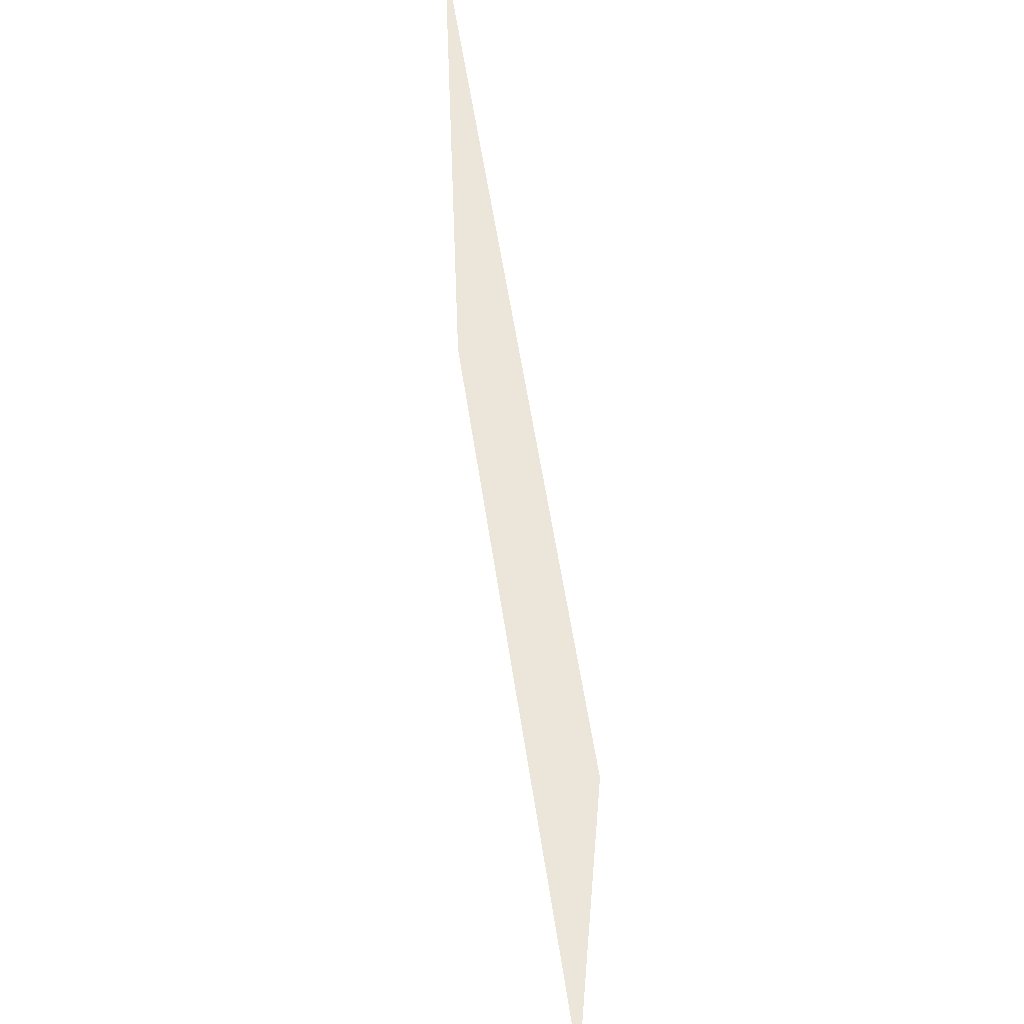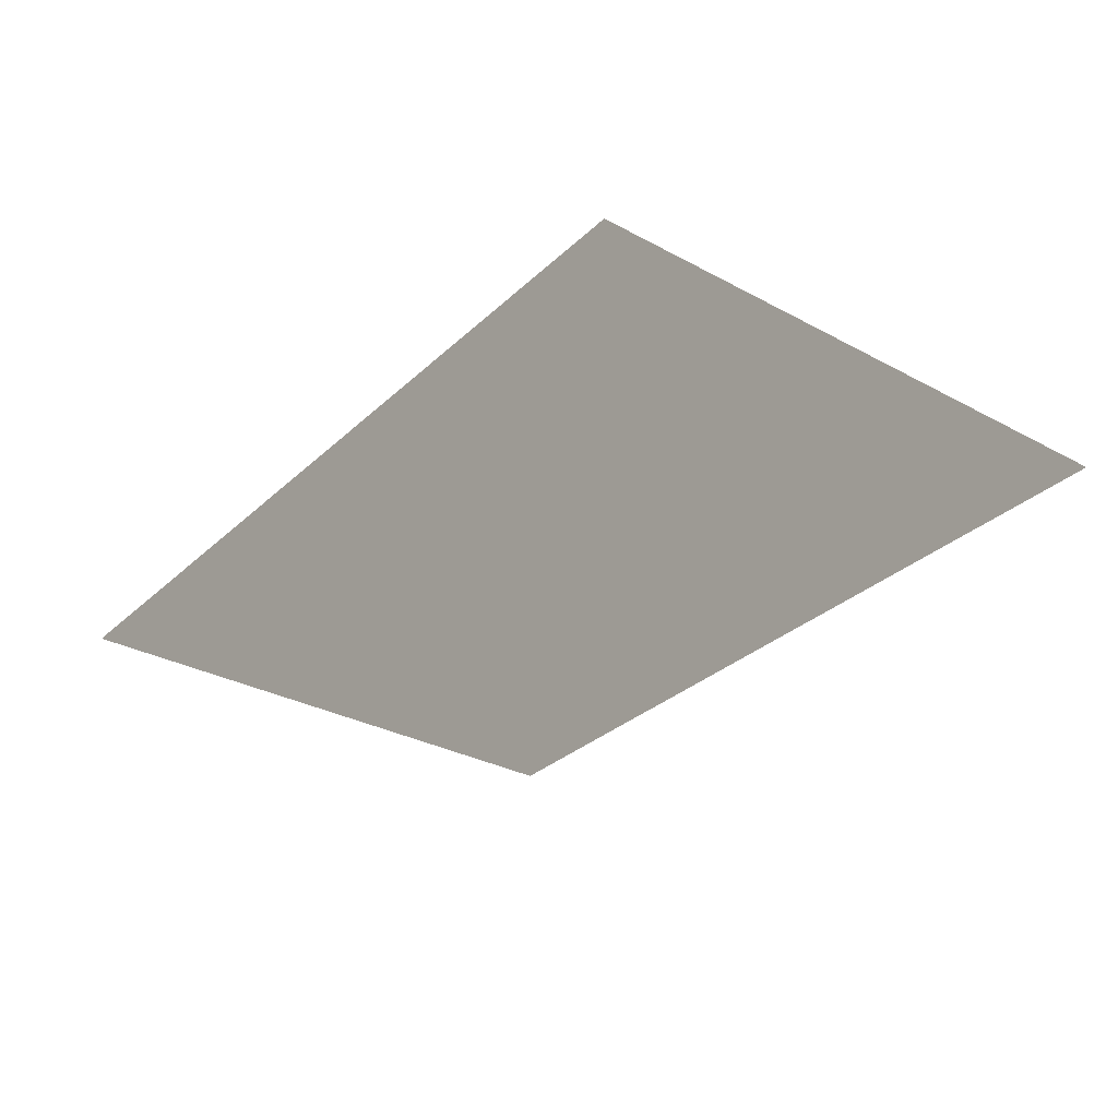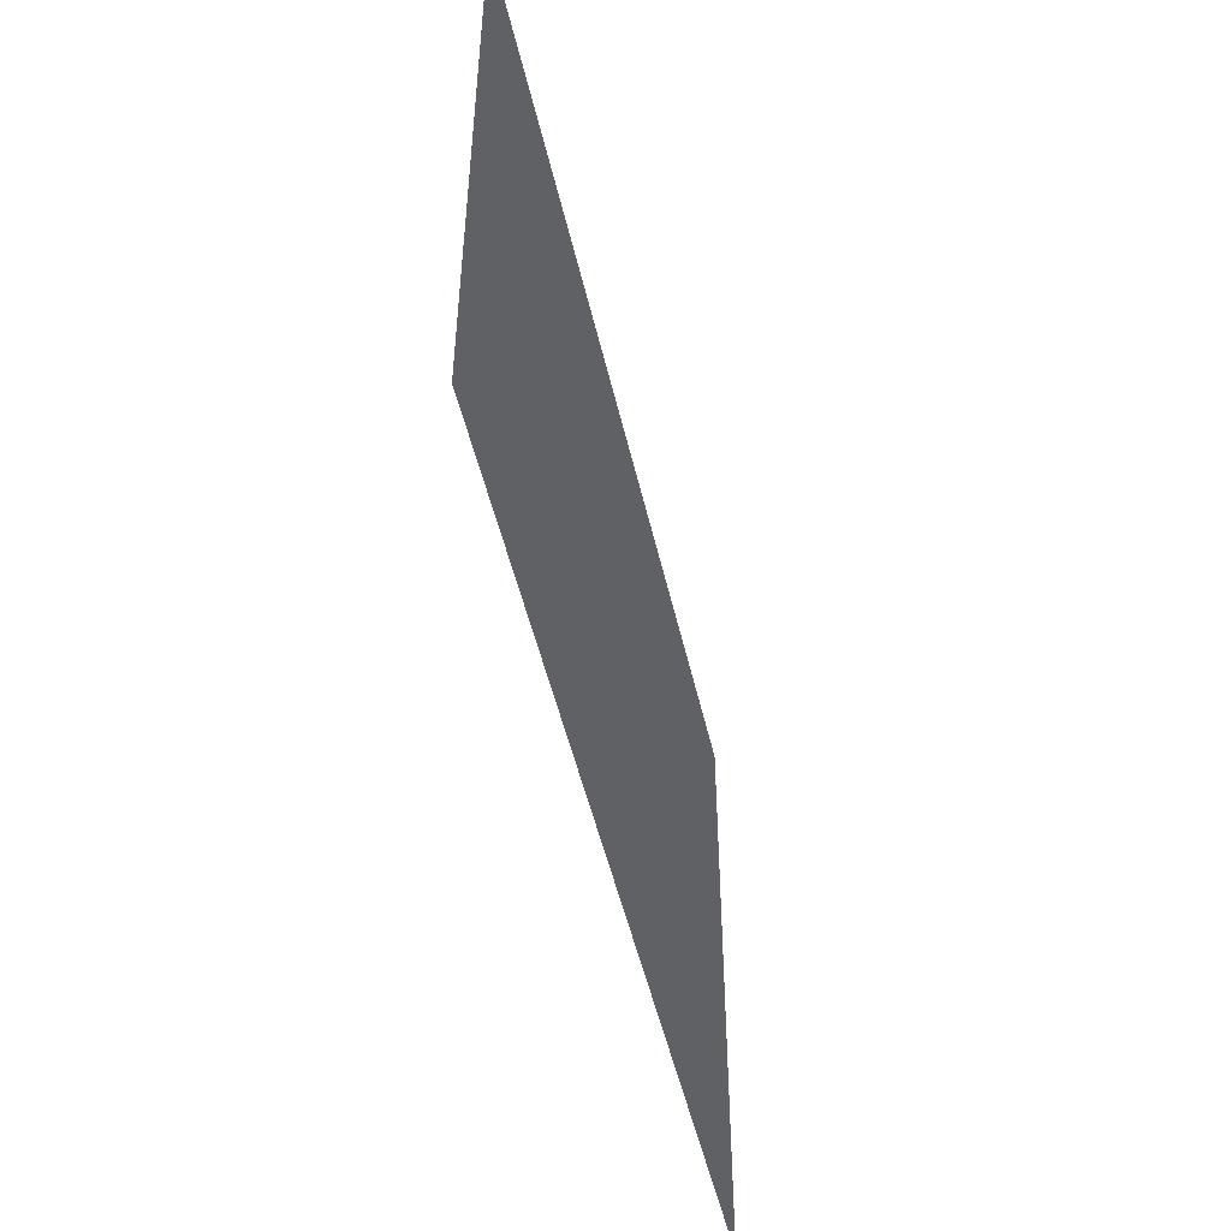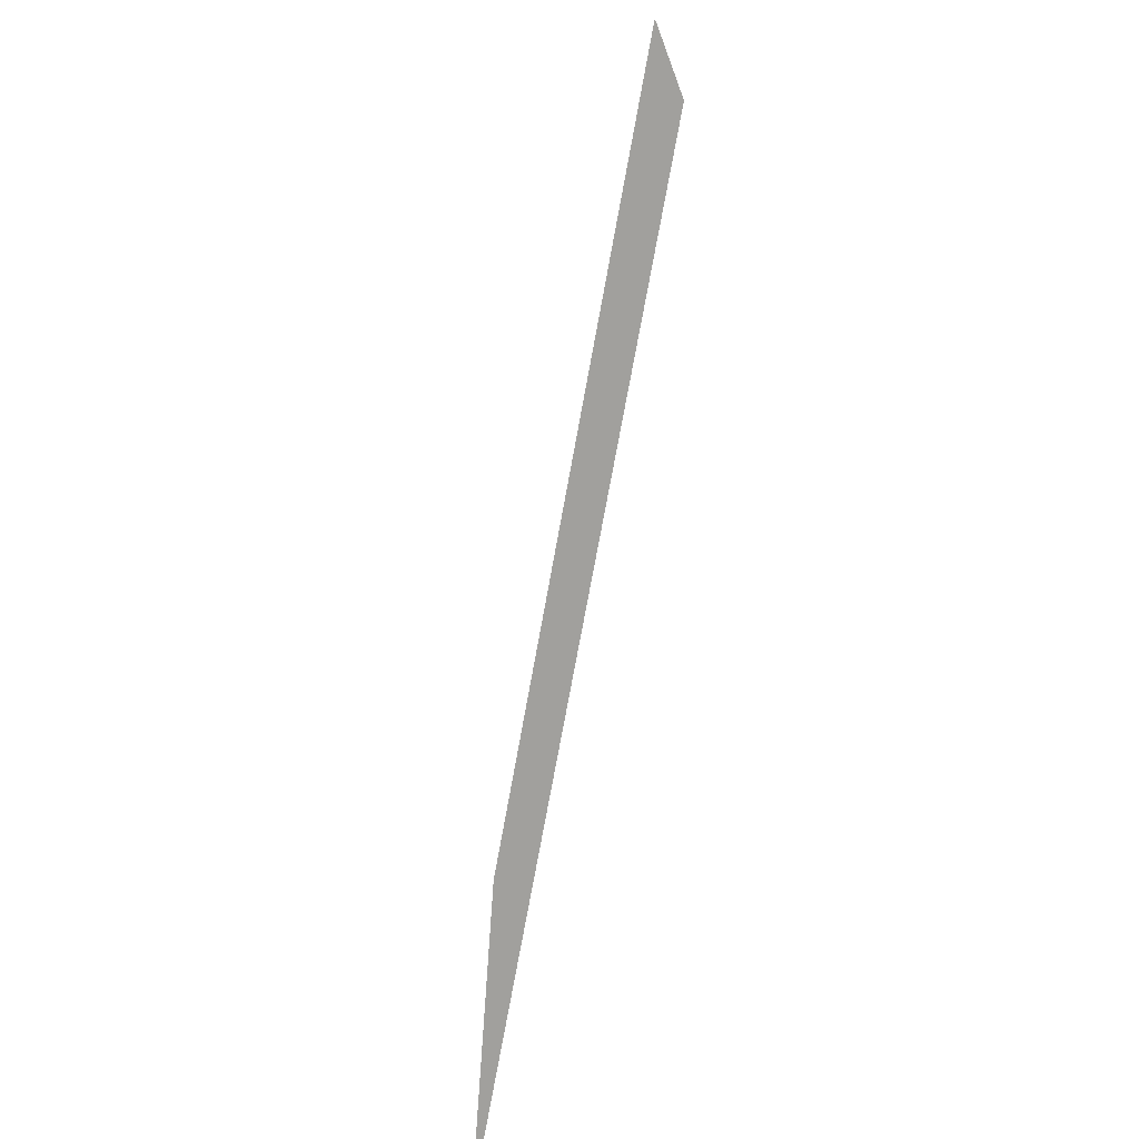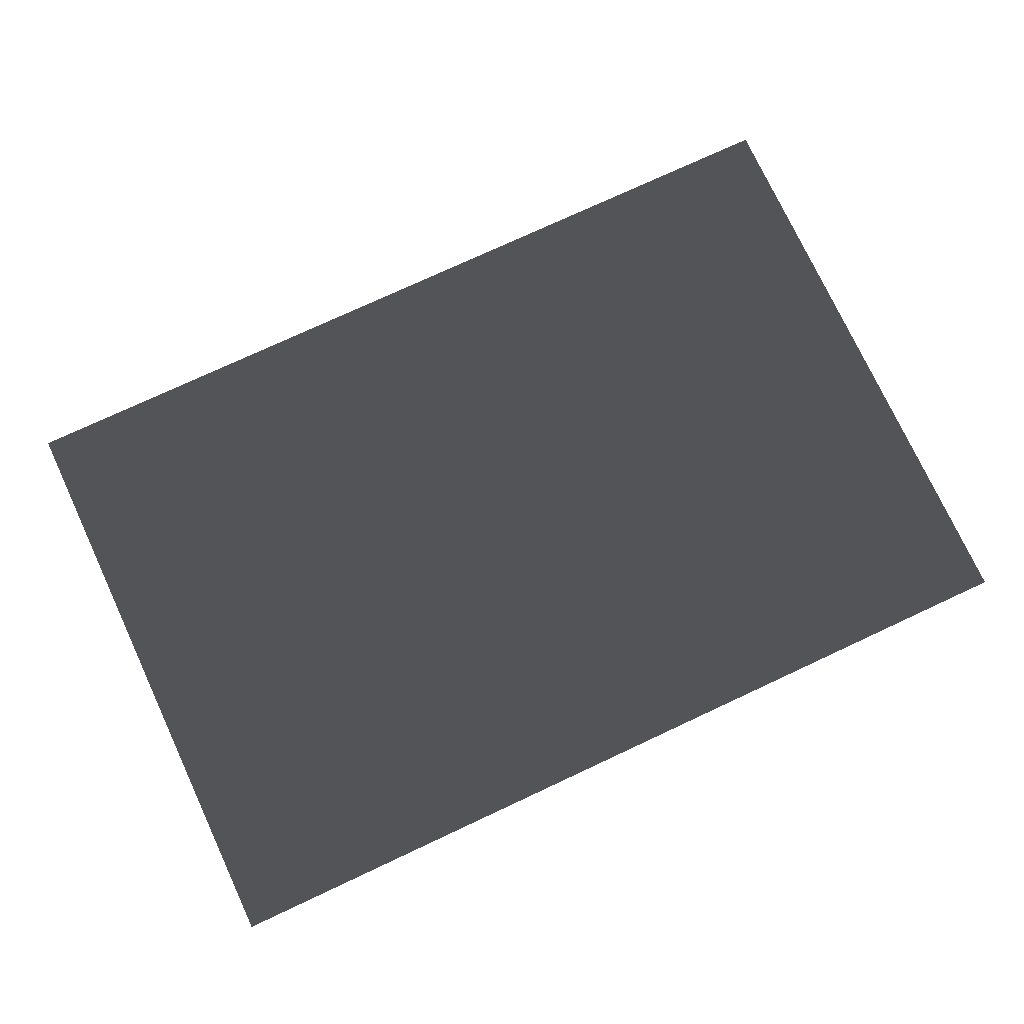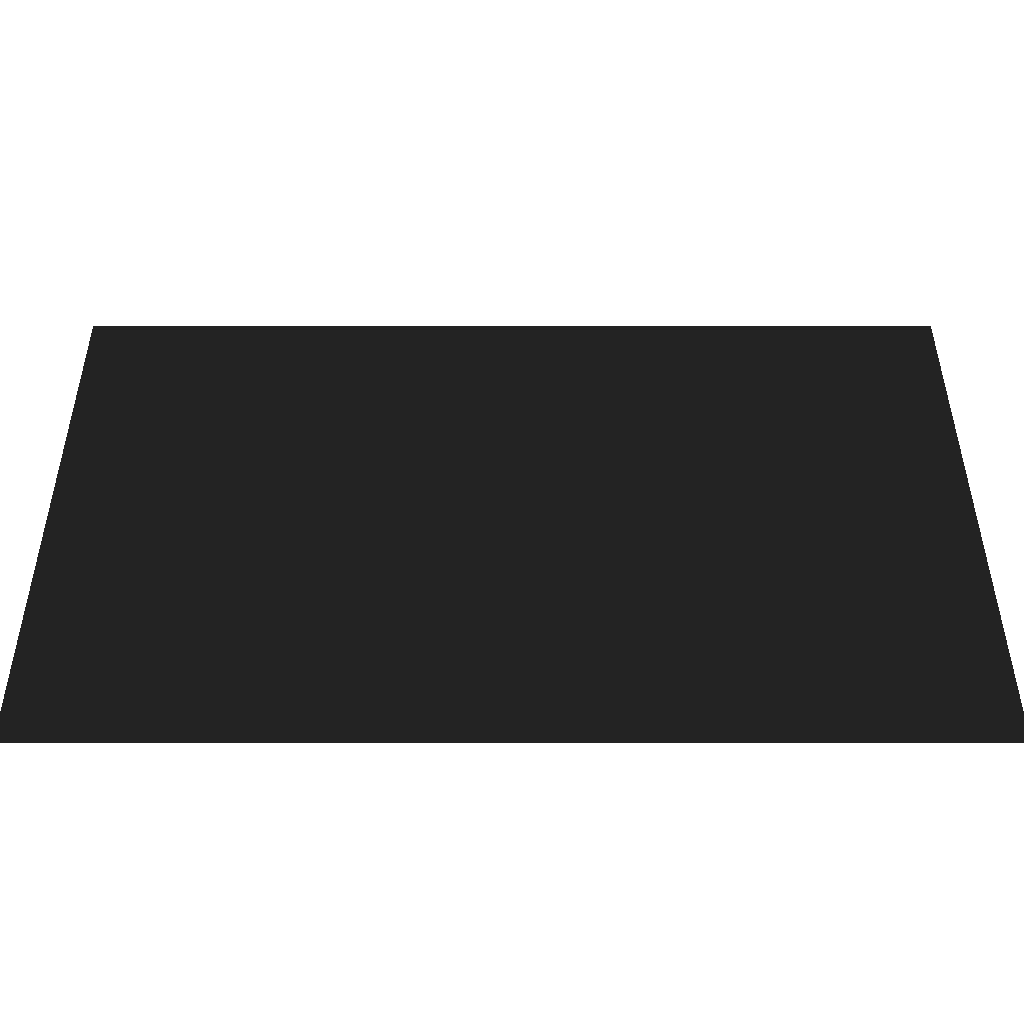
<metadata>
{"format":"obj","ext":"obj","renderer":"f3d","projection":"perspective","resolution":1024,"background":"white","views":[{"elev":55.4,"azim":81.7,"up":"+Y"},{"elev":-30.9,"azim":52.4,"up":"+Z"},{"elev":-49.8,"azim":102.8,"up":"+Y"},{"elev":-71.7,"azim":-100.2,"up":"+Y"},{"elev":75.8,"azim":155.0,"up":"+Z"},{"elev":-48.2,"azim":0.0,"up":"+Y"}]}
</metadata>
<code>
v 1.47e-05 1.578e-05 -1.499e-15
v -6 -4 -1.257e-15
v -6 1.525e-05 -1.512e-15
v 1.505e-05 -4 -1.244e-15
g Floor_6x4_28326_139
f 1 3 2
f 1 2 4

</code>
